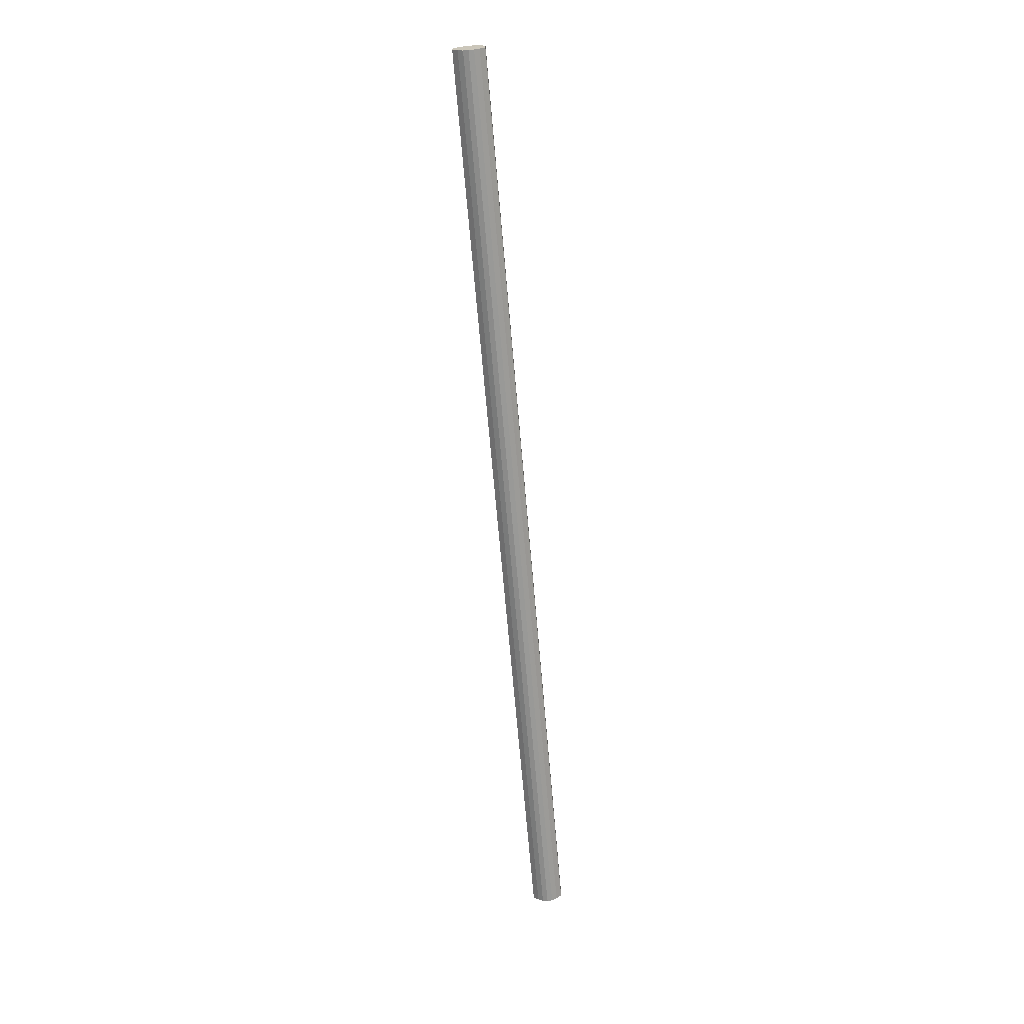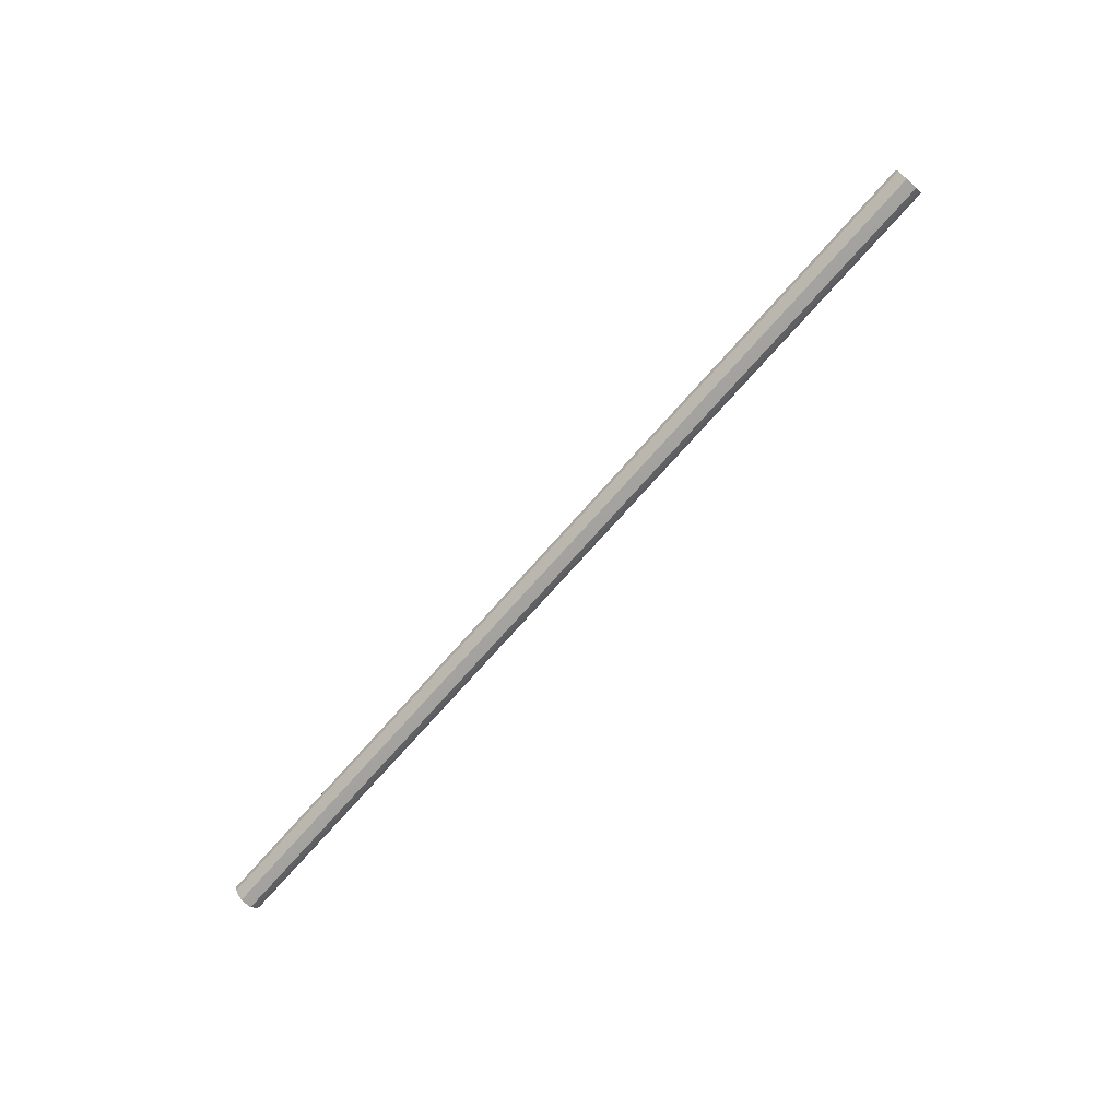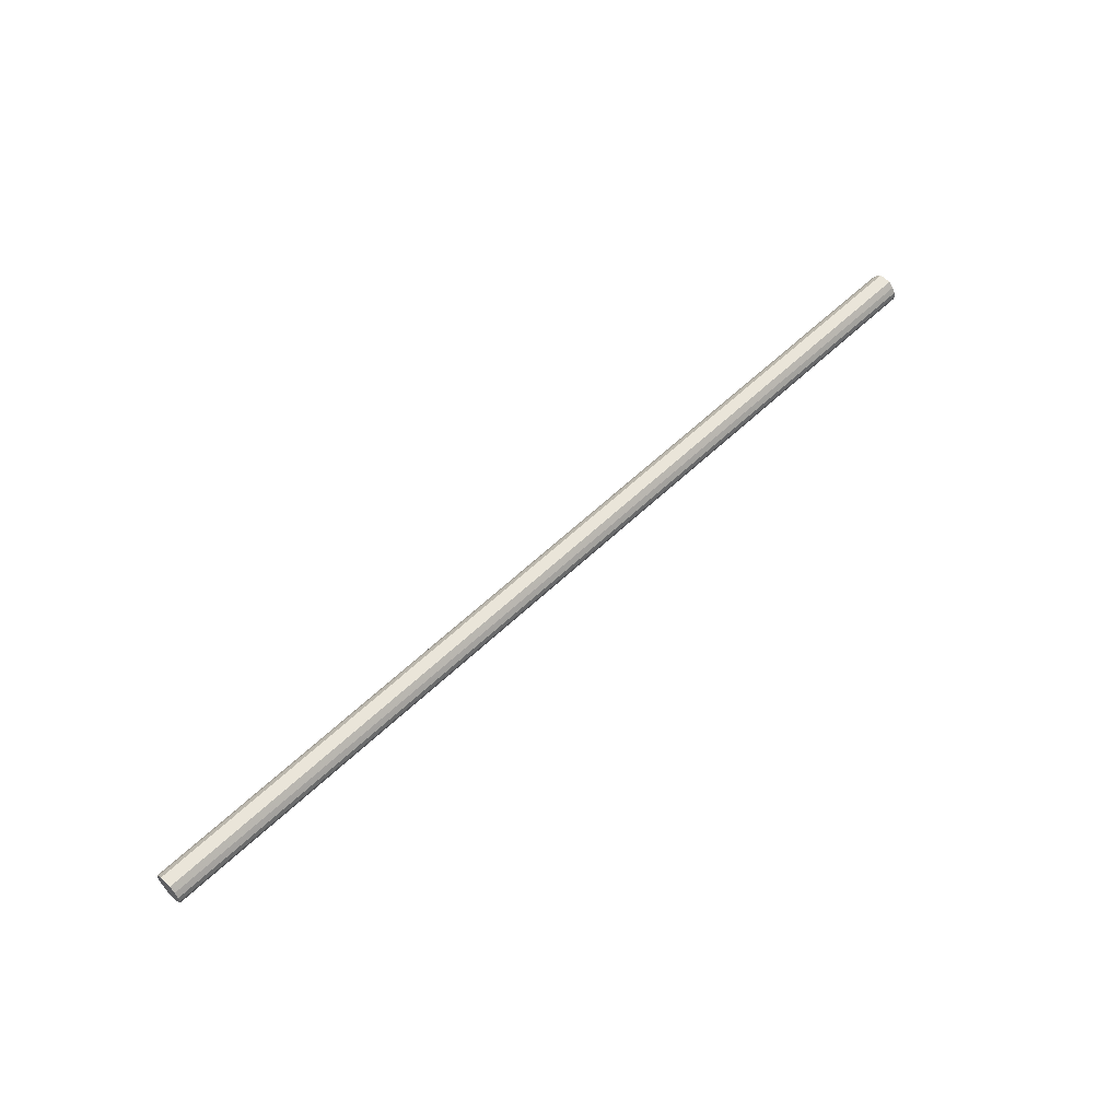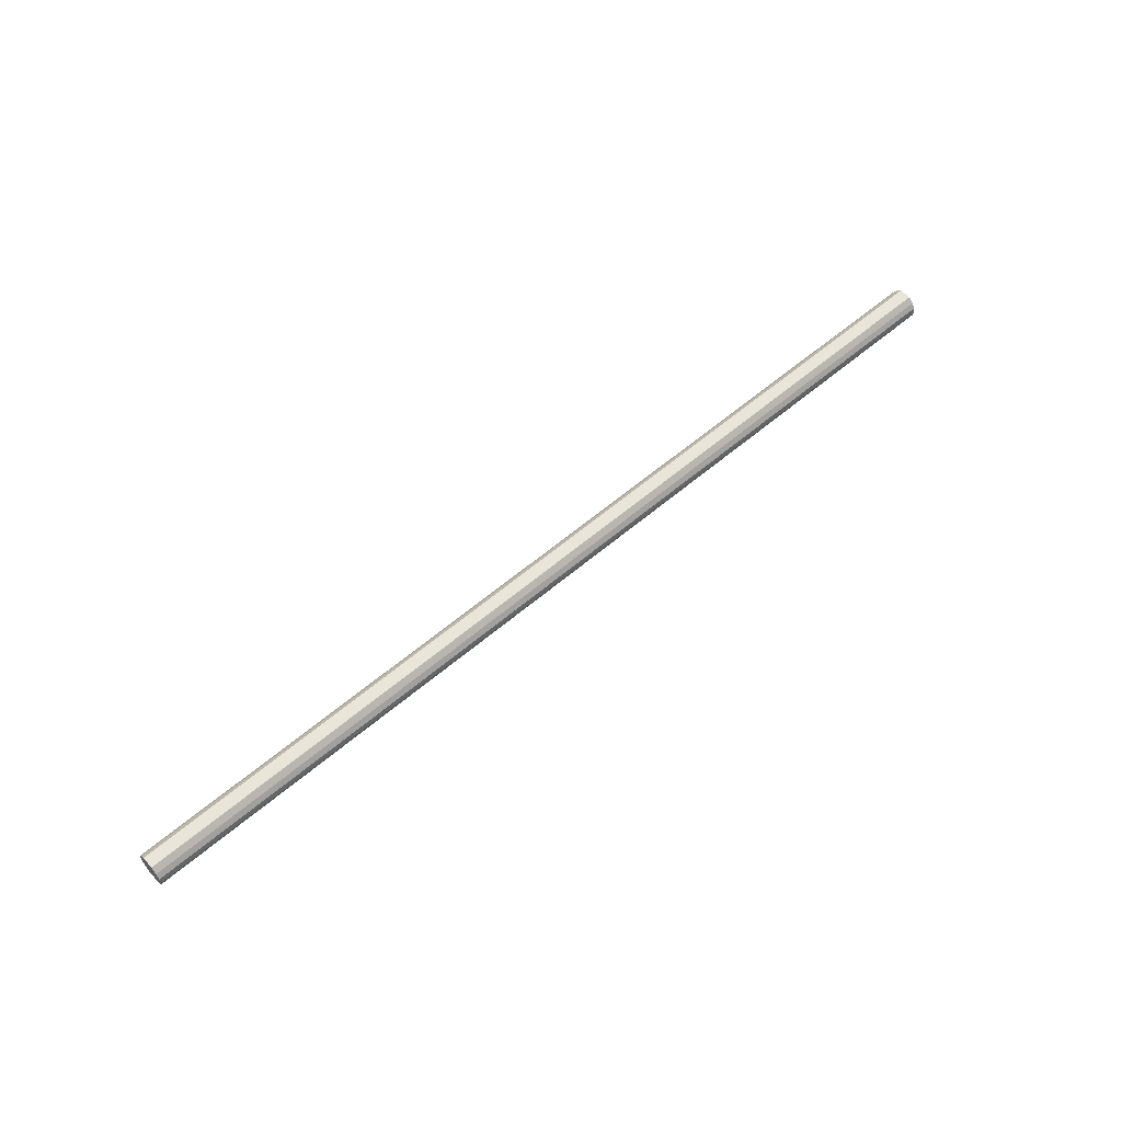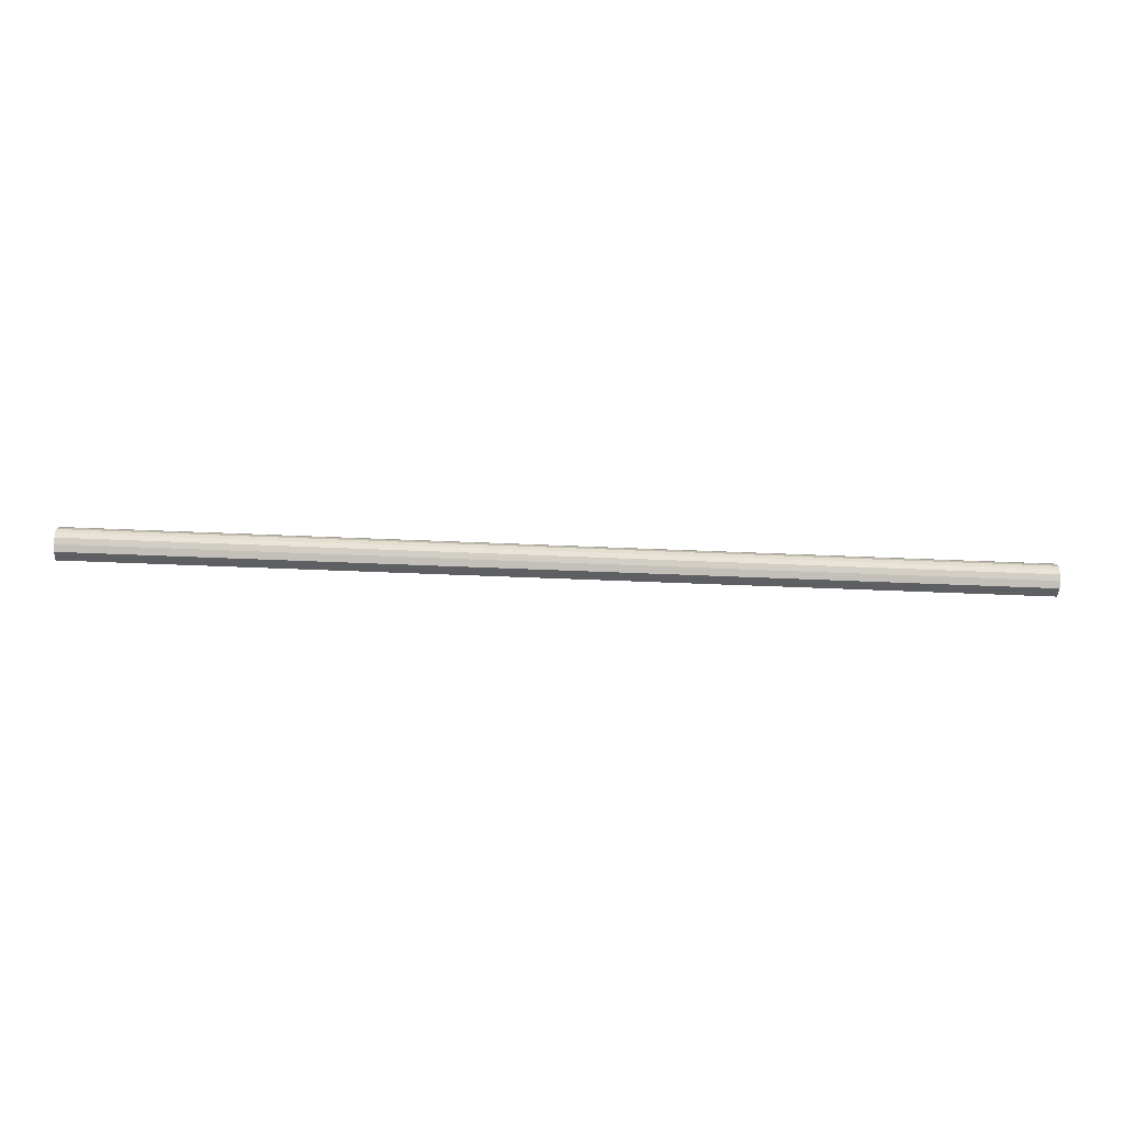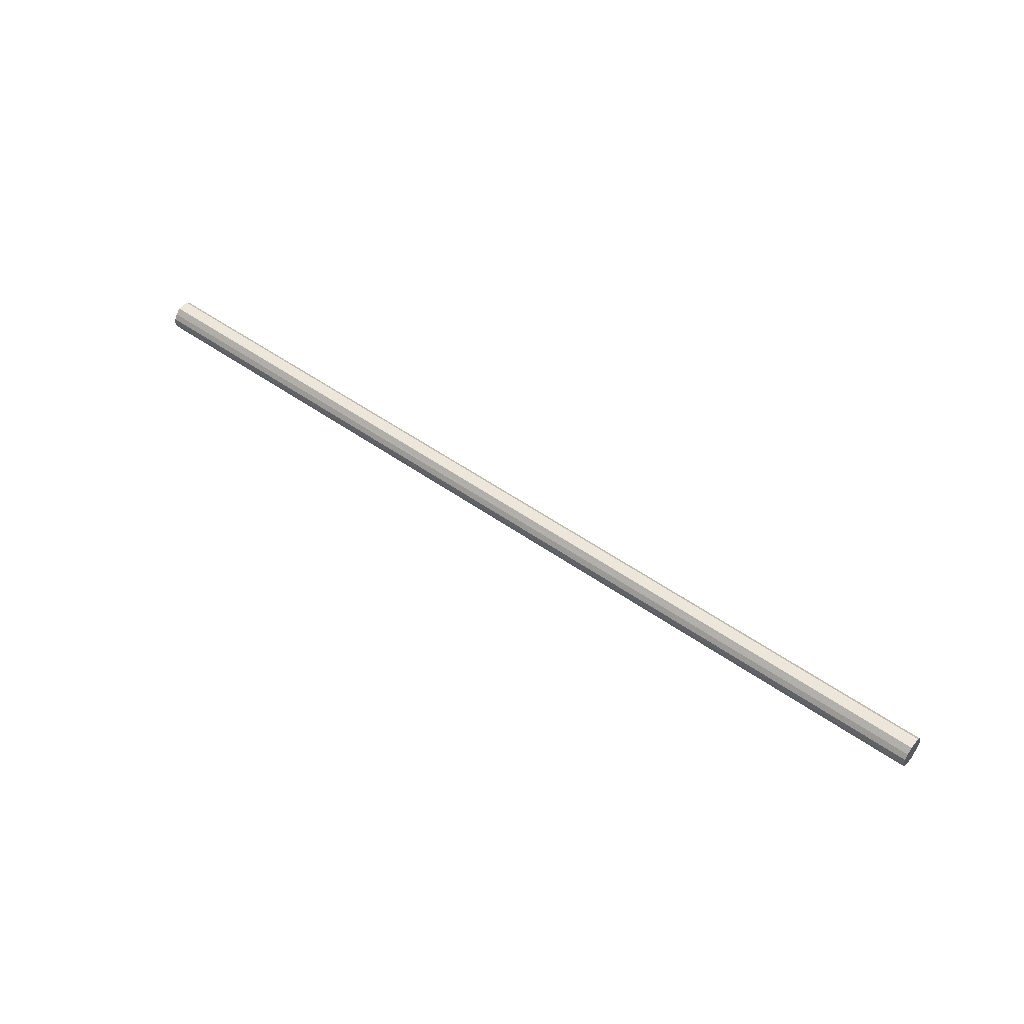
<metadata>
{"format":"obj","ext":"obj","renderer":"f3d","projection":"perspective","resolution":1024,"background":"white","views":[{"elev":-67.6,"azim":94.9,"up":"+Z"},{"elev":-72.7,"azim":48.6,"up":"+Y"},{"elev":58.2,"azim":-44.7,"up":"+Y"},{"elev":58.0,"azim":138.4,"up":"+Y"},{"elev":-40.9,"azim":-3.2,"up":"+Y"},{"elev":50.8,"azim":37.8,"up":"+Y"}]}
</metadata>
<code>
o 24560
v 2200 1857 7.348
v 2200 1857 7.337
v 2202 1857 7.348
v 2200 1857 7.327
v 2202 1857 7.337
v 2200 1857 7.36
v 2202 1857 7.36
v 2200 1857 7.321
v 2202 1857 7.327
v 2200 1857 7.37
v 2202 1857 7.37
v 2200 1857 7.318
v 2202 1857 7.321
v 2200 1857 7.376
v 2202 1857 7.376
v 2200 1857 7.321
v 2202 1857 7.318
v 2200 1857 7.379
v 2202 1857 7.379
v 2200 1857 7.327
v 2202 1857 7.321
v 2200 1857 7.376
v 2202 1857 7.376
v 2200 1857 7.337
v 2202 1857 7.327
v 2200 1857 7.37
v 2202 1857 7.37
v 2200 1857 7.348
v 2202 1857 7.337
v 2200 1857 7.36
v 2202 1857 7.36
v 2202 1857 7.348
v 2202 1857 7.348
v 2200 1857 7.337
v 2202 1857 7.337
v 2200 1857 7.327
v 2202 1857 7.327
v 2202 1857 7.36
v 2200 1857 7.348
v 2202 1857 7.37
v 2200 1857 7.36
v 2200 1857 7.321
v 2202 1857 7.321
v 2202 1857 7.376
v 2200 1857 7.37
v 2202 1857 7.379
v 2200 1857 7.376
v 2200 1857 7.318
v 2202 1857 7.318
v 2202 1857 7.376
v 2200 1857 7.379
v 2202 1857 7.37
v 2200 1857 7.376
v 2200 1857 7.321
v 2202 1857 7.321
v 2202 1857 7.36
v 2200 1857 7.37
v 2202 1857 7.348
v 2200 1857 7.36
v 2200 1857 7.327
v 2202 1857 7.327
v 2202 1857 7.337
v 2200 1857 7.348
v 2200 1857 7.337
v 2200 1857 7.348
v 2200 1857 7.337
v 2200 1857 7.348
v 2200 1857 7.327
v 2200 1857 7.36
v 2200 1857 7.321
v 2200 1857 7.37
v 2200 1857 7.318
v 2200 1857 7.376
v 2200 1857 7.321
v 2200 1857 7.379
v 2200 1857 7.327
v 2200 1857 7.376
v 2200 1857 7.337
v 2200 1857 7.37
v 2200 1857 7.348
v 2200 1857 7.36
v 2202 1857 7.348
v 2202 1857 7.348
v 2202 1857 7.337
v 2202 1857 7.36
v 2202 1857 7.327
v 2202 1857 7.37
v 2202 1857 7.321
v 2202 1857 7.376
v 2202 1857 7.318
v 2202 1857 7.379
v 2202 1857 7.321
v 2202 1857 7.376
v 2202 1857 7.327
v 2202 1857 7.37
v 2202 1857 7.337
v 2202 1857 7.36
v 2202 1857 7.348
f 1 2 3
f 2 4 5
f 6 1 7
f 4 8 9
f 10 6 11
f 8 12 13
f 14 10 15
f 12 16 17
f 18 14 19
f 16 20 21
f 22 18 23
f 20 24 25
f 26 22 27
f 24 28 29
f 30 26 31
f 28 30 32
f 33 34 35
f 35 36 37
f 38 39 33
f 40 41 38
f 37 42 43
f 44 45 40
f 46 47 44
f 43 48 49
f 50 51 46
f 52 53 50
f 49 54 55
f 56 57 52
f 58 59 56
f 55 60 61
f 62 63 58
f 61 64 62
f 65 66 67
f 65 68 66
f 65 67 69
f 65 70 68
f 65 69 71
f 65 72 70
f 65 71 73
f 65 74 72
f 65 73 75
f 65 76 74
f 65 75 77
f 65 78 76
f 65 77 79
f 65 80 78
f 65 79 81
f 65 81 80
f 82 83 84
f 82 85 83
f 82 84 86
f 82 87 85
f 82 86 88
f 82 89 87
f 82 88 90
f 82 91 89
f 82 90 92
f 82 93 91
f 82 92 94
f 82 95 93
f 82 94 96
f 82 97 95
f 82 96 98
f 82 98 97

</code>
